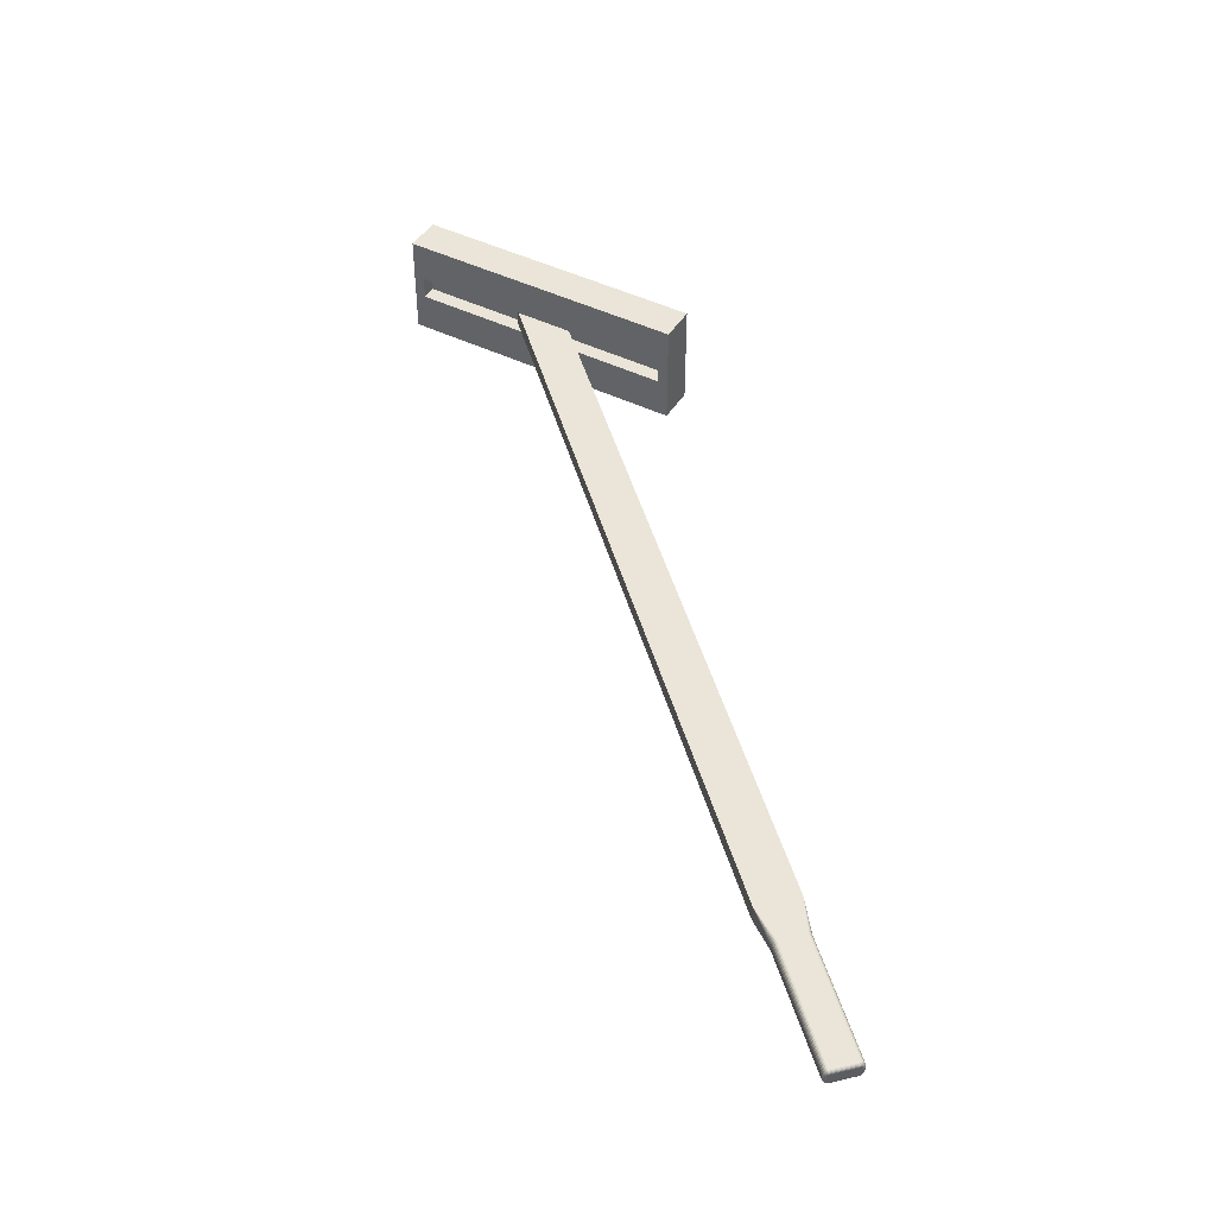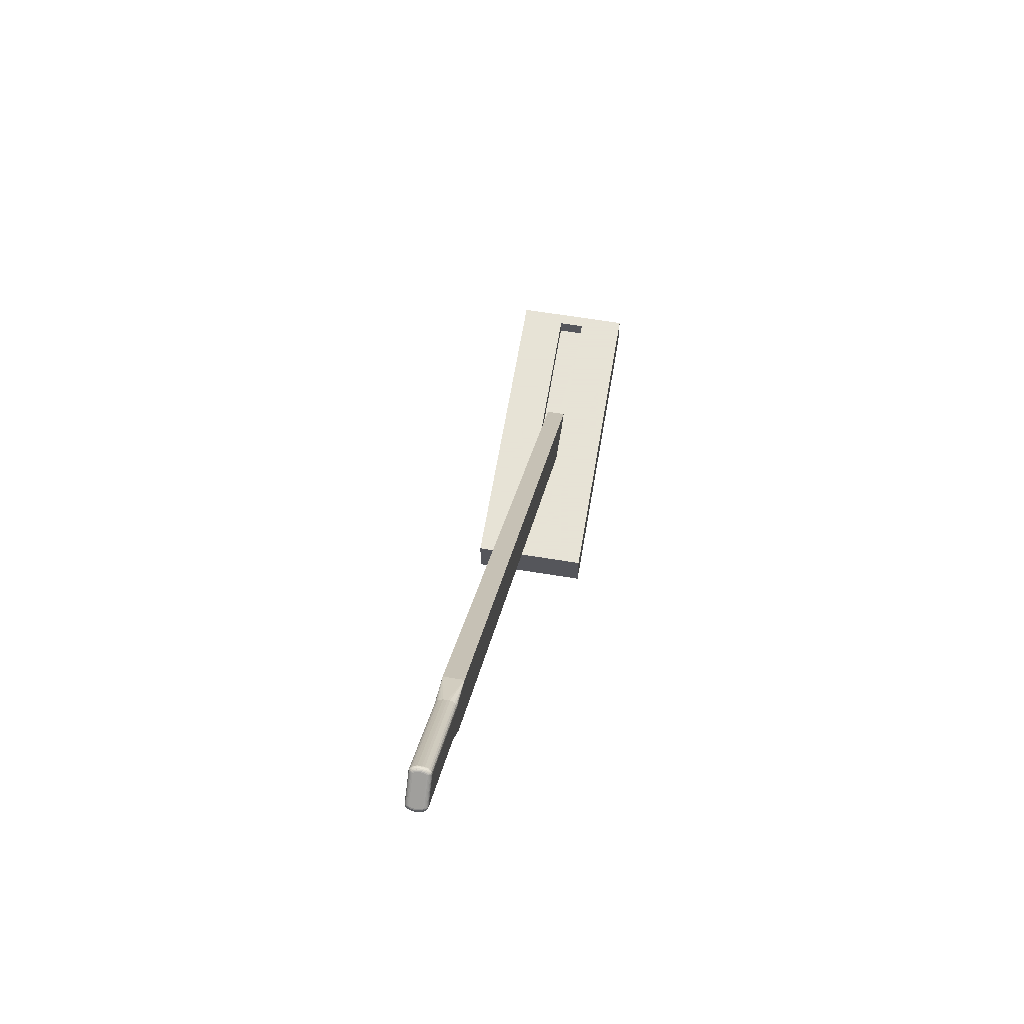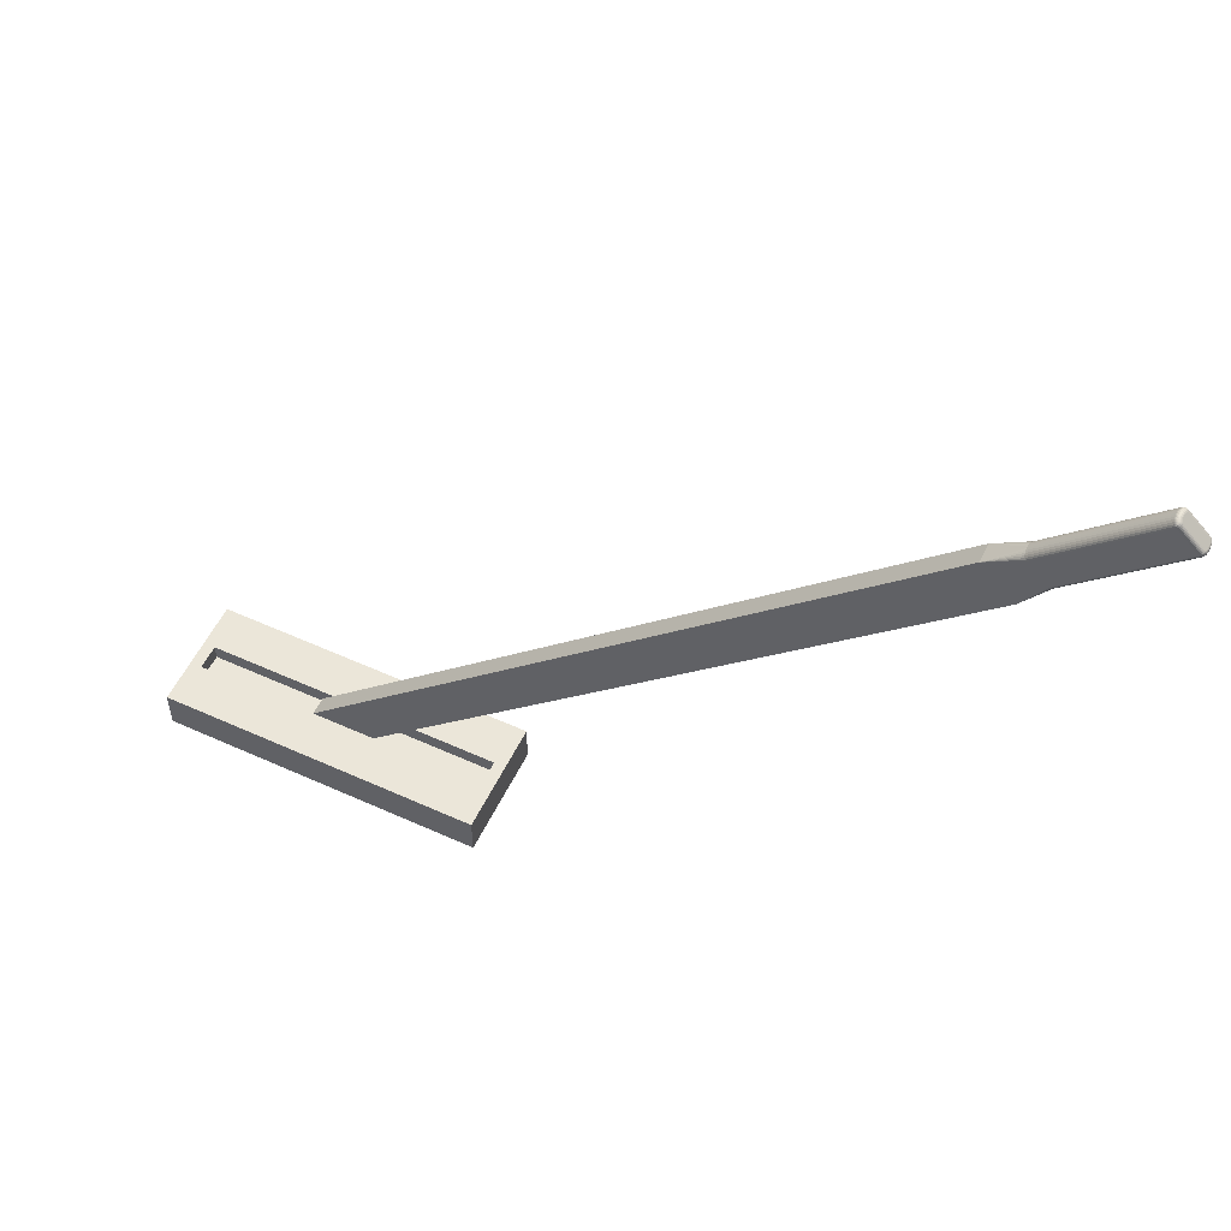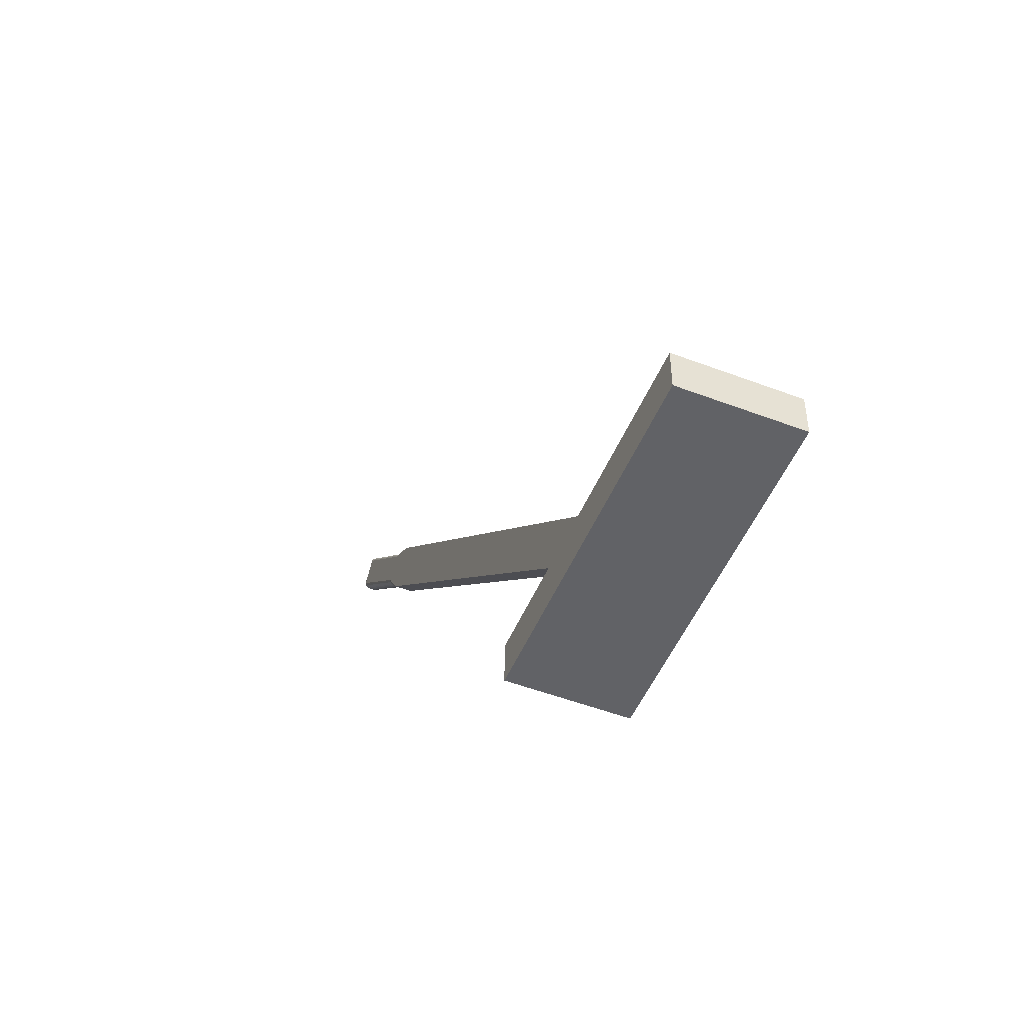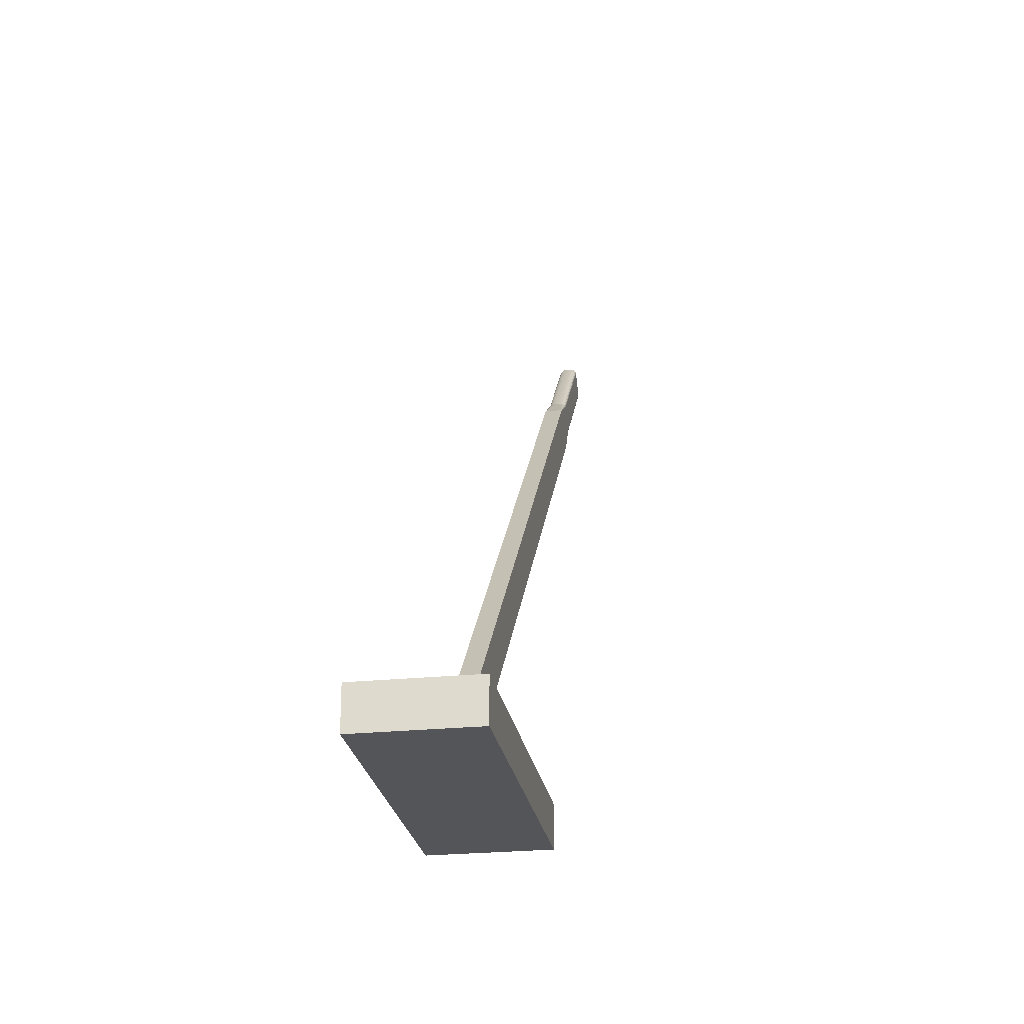
<metadata>
{"format":"obj","ext":"obj","renderer":"f3d","projection":"perspective","resolution":1024,"background":"white","views":[{"elev":45.2,"azim":-150.2,"up":"+Z"},{"elev":62.8,"azim":-80.5,"up":"+Y"},{"elev":55.2,"azim":-154.4,"up":"+Y"},{"elev":-50.7,"azim":67.4,"up":"+Y"},{"elev":-24.7,"azim":99.4,"up":"+Y"}]}
</metadata>
<code>
o ON
v 0.2451 -0.03244 0.5889
v 0.2637 0.03244 0.5198
v 0.2451 -0.03244 0.4111
v 0.2637 0.03244 0.4802
v 0.7549 -0.03244 0.5889
v 0.7363 0.03244 0.5198
v 0.7549 -0.03244 0.4111
v 0.7363 0.03244 0.4802
v 0.2451 0.03244 0.5889
v 0.2451 0.03244 0.4111
v 0.7549 0.03244 0.4111
v 0.7549 0.03244 0.5889
v 0.2637 0.006656 0.5198
v 0.2637 0.006656 0.4802
v 0.7363 0.006656 0.4802
v 0.7363 0.006656 0.5198
v 0.4976 -0.02812 0.5145
v -0.4529 0.9223 0.5145
v 0.4976 -0.02812 0.4855
v -0.4529 0.9223 0.4855
v 0.5483 0.02263 0.5145
v -0.4021 0.9731 0.5145
v 0.5483 0.02263 0.4855
v -0.4021 0.9731 0.4855
v -0.4856 0.9745 0.5145
v -0.4911 0.969 0.5011
v -0.4529 0.9223 0.5145
v -0.487 0.973 0.5141
v -0.4884 0.9717 0.5127
v -0.4895 0.9706 0.5106
v -0.4904 0.9697 0.5078
v -0.4909 0.9692 0.5046
v -0.4911 0.969 0.4989
v -0.4856 0.9745 0.4855
v -0.4529 0.9223 0.4855
v -0.4909 0.9692 0.4954
v -0.4904 0.9697 0.4922
v -0.4895 0.9706 0.4894
v -0.4884 0.9717 0.4873
v -0.487 0.973 0.4859
v -0.4543 1.006 0.4855
v -0.4488 1.011 0.4989
v -0.4021 0.9731 0.4855
v -0.4528 1.007 0.4859
v -0.4515 1.009 0.4873
v -0.4504 1.01 0.4894
v -0.4495 1.011 0.4922
v -0.449 1.011 0.4954
v -0.4488 1.011 0.5011
v -0.4543 1.006 0.5145
v -0.4021 0.9731 0.5145
v -0.449 1.011 0.5046
v -0.4495 1.011 0.5078
v -0.4504 1.01 0.5106
v -0.4515 1.009 0.5127
v -0.4528 1.007 0.5141
v -0.6394 1.126 0.5009
v -0.6394 1.117 0.5011
v -0.6403 1.124 0.501
v -0.6409 1.123 0.501
v -0.6411 1.121 0.5011
v -0.6409 1.12 0.5011
v -0.6403 1.119 0.5011
v -0.6339 1.123 0.5145
v -0.6377 1.127 0.5085
v -0.635 1.124 0.5143
v -0.636 1.125 0.5137
v -0.6368 1.126 0.5128
v -0.6373 1.127 0.5115
v -0.6376 1.127 0.5101
v -0.6392 1.126 0.5037
v -0.6392 1.117 0.5046
v -0.6402 1.125 0.5039
v -0.6408 1.123 0.5041
v -0.641 1.122 0.5043
v -0.6407 1.12 0.5045
v -0.6401 1.119 0.5046
v -0.6389 1.126 0.5059
v -0.6386 1.118 0.5078
v -0.6397 1.125 0.5064
v -0.6403 1.124 0.5069
v -0.6405 1.122 0.5073
v -0.6402 1.121 0.5076
v -0.6396 1.119 0.5078
v -0.6383 1.127 0.5075
v -0.6378 1.119 0.5106
v -0.6391 1.126 0.5083
v -0.6396 1.124 0.5091
v -0.6397 1.123 0.5097
v -0.6394 1.121 0.5102
v -0.6387 1.12 0.5105
v -0.6379 1.127 0.5084
v -0.6366 1.12 0.5127
v -0.6385 1.126 0.5095
v -0.6388 1.125 0.5106
v -0.6388 1.124 0.5115
v -0.6384 1.123 0.5121
v -0.6376 1.121 0.5126
v -0.6378 1.127 0.5085
v -0.6353 1.121 0.5141
v -0.6381 1.127 0.5099
v -0.6381 1.126 0.5113
v -0.6378 1.125 0.5124
v -0.6372 1.124 0.5133
v -0.6364 1.122 0.5139
v -0.6377 1.127 0.4915
v -0.6339 1.123 0.4855
v -0.6376 1.127 0.4899
v -0.6373 1.127 0.4885
v -0.6368 1.126 0.4872
v -0.636 1.125 0.4863
v -0.635 1.124 0.4857
v -0.6394 1.117 0.4989
v -0.6394 1.126 0.4991
v -0.6403 1.119 0.4989
v -0.6409 1.12 0.4989
v -0.6411 1.121 0.4989
v -0.6409 1.123 0.499
v -0.6403 1.124 0.499
v -0.6353 1.121 0.4859
v -0.6378 1.127 0.4915
v -0.6364 1.122 0.4861
v -0.6372 1.124 0.4867
v -0.6378 1.125 0.4876
v -0.6381 1.126 0.4887
v -0.6381 1.127 0.4901
v -0.6366 1.12 0.4873
v -0.6379 1.127 0.4916
v -0.6376 1.121 0.4874
v -0.6384 1.123 0.4879
v -0.6388 1.124 0.4885
v -0.6388 1.125 0.4894
v -0.6385 1.126 0.4905
v -0.6378 1.119 0.4894
v -0.6383 1.127 0.4925
v -0.6387 1.12 0.4895
v -0.6394 1.121 0.4898
v -0.6397 1.123 0.4903
v -0.6396 1.124 0.4909
v -0.6391 1.126 0.4917
v -0.6386 1.118 0.4922
v -0.6389 1.126 0.4941
v -0.6396 1.119 0.4922
v -0.6402 1.121 0.4924
v -0.6405 1.122 0.4927
v -0.6403 1.124 0.4931
v -0.6397 1.125 0.4936
v -0.6392 1.117 0.4954
v -0.6392 1.126 0.4963
v -0.6401 1.119 0.4954
v -0.6407 1.12 0.4955
v -0.641 1.122 0.4957
v -0.6408 1.123 0.4959
v -0.6402 1.125 0.4961
v -0.6055 1.16 0.4991
v -0.5971 1.16 0.4989
v -0.6043 1.161 0.499
v -0.6028 1.161 0.499
v -0.6013 1.161 0.4989
v -0.5998 1.161 0.4989
v -0.5983 1.161 0.4989
v -0.6025 1.154 0.4855
v -0.6072 1.158 0.4915
v -0.6037 1.155 0.4857
v -0.6047 1.156 0.4863
v -0.6057 1.157 0.4872
v -0.6064 1.158 0.4885
v -0.607 1.158 0.4899
v -0.6057 1.159 0.4963
v -0.5973 1.159 0.4954
v -0.6044 1.16 0.4961
v -0.603 1.161 0.4959
v -0.6015 1.161 0.4957
v -0.5999 1.161 0.4955
v -0.5985 1.16 0.4954
v -0.606 1.159 0.4941
v -0.5978 1.159 0.4922
v -0.6049 1.16 0.4936
v -0.6035 1.16 0.4931
v -0.602 1.161 0.4927
v -0.6005 1.16 0.4924
v -0.599 1.16 0.4922
v -0.6066 1.159 0.4925
v -0.5987 1.158 0.4894
v -0.6055 1.159 0.4917
v -0.6042 1.16 0.4909
v -0.6027 1.16 0.4903
v -0.6013 1.16 0.4898
v -0.5999 1.159 0.4895
v -0.607 1.158 0.4916
v -0.5998 1.157 0.4873
v -0.6061 1.159 0.4905
v -0.605 1.159 0.4894
v -0.6037 1.159 0.4885
v -0.6023 1.159 0.4879
v -0.601 1.158 0.4874
v -0.6071 1.158 0.4915
v -0.6011 1.156 0.4859
v -0.6065 1.158 0.4901
v -0.6057 1.158 0.4887
v -0.6046 1.158 0.4876
v -0.6035 1.157 0.4867
v -0.6023 1.157 0.4861
v -0.6072 1.158 0.5085
v -0.6025 1.154 0.5145
v -0.607 1.158 0.5101
v -0.6064 1.158 0.5115
v -0.6057 1.157 0.5128
v -0.6047 1.156 0.5137
v -0.6037 1.155 0.5143
v -0.5971 1.16 0.5011
v -0.6055 1.16 0.5009
v -0.5983 1.161 0.5011
v -0.5998 1.161 0.5011
v -0.6013 1.161 0.5011
v -0.6028 1.161 0.501
v -0.6043 1.161 0.501
v -0.6011 1.156 0.5141
v -0.6071 1.158 0.5085
v -0.6023 1.157 0.5139
v -0.6035 1.157 0.5133
v -0.6046 1.158 0.5124
v -0.6057 1.158 0.5113
v -0.6065 1.158 0.5099
v -0.5998 1.157 0.5127
v -0.607 1.158 0.5084
v -0.601 1.158 0.5126
v -0.6023 1.159 0.5121
v -0.6037 1.159 0.5115
v -0.605 1.159 0.5106
v -0.6061 1.159 0.5095
v -0.5987 1.158 0.5106
v -0.6066 1.159 0.5075
v -0.5999 1.159 0.5105
v -0.6013 1.16 0.5102
v -0.6027 1.16 0.5097
v -0.6042 1.16 0.5091
v -0.6055 1.159 0.5083
v -0.5978 1.159 0.5078
v -0.606 1.159 0.5059
v -0.599 1.16 0.5078
v -0.6005 1.16 0.5076
v -0.602 1.161 0.5073
v -0.6035 1.16 0.5069
v -0.6049 1.16 0.5064
v -0.5973 1.159 0.5046
v -0.6057 1.159 0.5037
v -0.5985 1.16 0.5046
v -0.5999 1.161 0.5045
v -0.6015 1.161 0.5043
v -0.603 1.161 0.5041
v -0.6044 1.16 0.5039
f 9 3 1
f 10 7 3
f 11 5 7
f 12 1 5
f 7 1 3
f 8 16 6
f 4 9 2
f 8 10 4
f 6 11 8
f 2 12 6
f 14 16 15
f 2 14 4
f 6 13 2
f 4 15 8
f 18 19 17
f 20 23 19
f 24 21 23
f 21 18 17
f 23 17 19
f 42 49 51
f 25 205 64
f 177 48 47
f 30 79 31
f 120 39 127
f 26 33 35
f 50 25 27
f 34 41 43
f 25 28 27
f 28 29 27
f 29 30 27
f 30 31 27
f 31 32 27
f 32 26 27
f 33 36 35
f 36 37 35
f 37 38 35
f 38 39 35
f 39 40 35
f 40 34 35
f 41 44 43
f 44 45 43
f 45 46 43
f 46 47 43
f 47 48 43
f 48 42 43
f 49 52 51
f 52 53 51
f 53 54 51
f 54 55 51
f 55 56 51
f 56 50 51
f 184 47 46
f 246 49 211
f 205 56 218
f 44 191 45
f 191 46 45
f 162 44 41
f 56 225 218
f 232 53 239
f 53 246 239
f 225 54 232
f 79 32 31
f 34 162 41
f 107 40 120
f 28 93 29
f 93 30 29
f 25 100 28
f 36 113 148
f 38 141 134
f 37 148 141
f 170 42 48
f 42 211 49
f 127 38 134
f 26 113 33
f 155 163 204
f 162 203 198
f 164 202 203
f 165 201 202
f 166 200 201
f 167 199 200
f 168 197 199
f 191 203 196
f 196 202 195
f 195 201 194
f 194 200 193
f 193 199 192
f 192 197 190
f 184 196 189
f 189 195 188
f 188 194 187
f 187 193 186
f 186 192 185
f 185 190 183
f 177 189 182
f 182 188 181
f 181 187 180
f 180 186 179
f 179 185 178
f 178 183 176
f 170 182 175
f 175 181 174
f 174 180 173
f 173 179 172
f 172 178 171
f 171 176 169
f 156 175 161
f 161 174 160
f 160 173 159
f 159 172 158
f 158 171 157
f 157 169 155
f 205 220 210
f 210 221 209
f 209 222 208
f 208 223 207
f 207 224 206
f 206 219 204
f 225 220 218
f 227 221 220
f 228 222 221
f 229 223 222
f 230 224 223
f 231 219 224
f 232 227 225
f 234 228 227
f 235 229 228
f 236 230 229
f 237 231 230
f 238 226 231
f 239 234 232
f 241 235 234
f 242 236 235
f 243 237 236
f 244 238 237
f 245 233 238
f 246 241 239
f 248 242 241
f 249 243 242
f 250 244 243
f 251 245 244
f 252 240 245
f 211 248 246
f 213 249 248
f 214 250 249
f 215 251 250
f 216 252 251
f 217 247 252
f 64 105 100
f 66 104 105
f 67 103 104
f 68 102 103
f 69 101 102
f 70 99 101
f 93 105 98
f 98 104 97
f 97 103 96
f 96 102 95
f 95 101 94
f 94 99 92
f 86 98 91
f 91 97 90
f 90 96 89
f 89 95 88
f 88 94 87
f 87 92 85
f 79 91 84
f 84 90 83
f 83 89 82
f 82 88 81
f 81 87 80
f 80 85 78
f 72 84 77
f 77 83 76
f 76 82 75
f 75 81 74
f 74 80 73
f 73 78 71
f 58 77 63
f 63 76 62
f 62 75 61
f 61 74 60
f 60 73 59
f 59 71 57
f 107 122 112
f 112 123 111
f 111 124 110
f 110 125 109
f 109 126 108
f 108 121 106
f 127 122 120
f 129 123 122
f 130 124 123
f 131 125 124
f 132 126 125
f 133 121 126
f 134 129 127
f 136 130 129
f 137 131 130
f 138 132 131
f 139 133 132
f 140 128 133
f 141 136 134
f 143 137 136
f 144 138 137
f 145 139 138
f 146 140 139
f 147 135 140
f 148 143 141
f 150 144 143
f 151 145 144
f 152 146 145
f 153 147 146
f 154 142 147
f 113 150 148
f 115 151 150
f 116 152 151
f 117 153 152
f 118 154 153
f 119 149 154
f 58 115 113
f 63 116 115
f 62 117 116
f 61 118 117
f 60 119 118
f 59 114 119
f 64 210 66
f 66 209 67
f 67 208 68
f 208 69 68
f 207 70 69
f 206 65 70
f 107 164 162
f 112 165 164
f 111 166 165
f 166 109 167
f 167 108 168
f 168 106 163
f 156 213 211
f 161 214 213
f 160 215 214
f 159 216 215
f 158 217 216
f 157 212 217
f 32 58 26
f 9 10 3
f 10 11 7
f 11 12 5
f 12 9 1
f 7 5 1
f 8 15 16
f 4 10 9
f 8 11 10
f 6 12 11
f 2 9 12
f 14 13 16
f 2 13 14
f 6 16 13
f 4 14 15
f 18 20 19
f 20 24 23
f 24 22 21
f 21 22 18
f 23 21 17
f 51 22 24
f 24 43 51
f 43 42 51
f 25 50 205
f 177 170 48
f 30 86 79
f 120 40 39
f 35 20 18
f 18 27 35
f 27 26 35
f 27 18 22
f 22 51 27
f 51 50 27
f 43 24 20
f 20 35 43
f 35 34 43
f 184 177 47
f 246 52 49
f 205 50 56
f 44 198 191
f 191 184 46
f 162 198 44
f 56 55 225
f 232 54 53
f 53 52 246
f 225 55 54
f 79 72 32
f 34 107 162
f 107 34 40
f 28 100 93
f 93 86 30
f 25 64 100
f 36 33 113
f 38 37 141
f 37 36 148
f 170 156 42
f 42 156 211
f 127 39 38
f 26 58 113
f 190 197 163
f 163 106 65
f 106 121 128
f 65 106 57
f 128 135 106
f 135 142 106
f 142 149 106
f 149 114 106
f 114 57 106
f 57 71 65
f 71 78 65
f 78 85 65
f 85 92 65
f 92 99 65
f 65 204 163
f 204 219 226
f 163 155 169
f 226 233 204
f 233 240 204
f 240 247 204
f 247 212 204
f 212 155 204
f 169 176 163
f 176 183 163
f 183 190 163
f 162 164 203
f 164 165 202
f 165 166 201
f 166 167 200
f 167 168 199
f 168 163 197
f 191 198 203
f 196 203 202
f 195 202 201
f 194 201 200
f 193 200 199
f 192 199 197
f 184 191 196
f 189 196 195
f 188 195 194
f 187 194 193
f 186 193 192
f 185 192 190
f 177 184 189
f 182 189 188
f 181 188 187
f 180 187 186
f 179 186 185
f 178 185 183
f 170 177 182
f 175 182 181
f 174 181 180
f 173 180 179
f 172 179 178
f 171 178 176
f 156 170 175
f 161 175 174
f 160 174 173
f 159 173 172
f 158 172 171
f 157 171 169
f 205 218 220
f 210 220 221
f 209 221 222
f 208 222 223
f 207 223 224
f 206 224 219
f 225 227 220
f 227 228 221
f 228 229 222
f 229 230 223
f 230 231 224
f 231 226 219
f 232 234 227
f 234 235 228
f 235 236 229
f 236 237 230
f 237 238 231
f 238 233 226
f 239 241 234
f 241 242 235
f 242 243 236
f 243 244 237
f 244 245 238
f 245 240 233
f 246 248 241
f 248 249 242
f 249 250 243
f 250 251 244
f 251 252 245
f 252 247 240
f 211 213 248
f 213 214 249
f 214 215 250
f 215 216 251
f 216 217 252
f 217 212 247
f 64 66 105
f 66 67 104
f 67 68 103
f 68 69 102
f 69 70 101
f 70 65 99
f 93 100 105
f 98 105 104
f 97 104 103
f 96 103 102
f 95 102 101
f 94 101 99
f 86 93 98
f 91 98 97
f 90 97 96
f 89 96 95
f 88 95 94
f 87 94 92
f 79 86 91
f 84 91 90
f 83 90 89
f 82 89 88
f 81 88 87
f 80 87 85
f 72 79 84
f 77 84 83
f 76 83 82
f 75 82 81
f 74 81 80
f 73 80 78
f 58 72 77
f 63 77 76
f 62 76 75
f 61 75 74
f 60 74 73
f 59 73 71
f 107 120 122
f 112 122 123
f 111 123 124
f 110 124 125
f 109 125 126
f 108 126 121
f 127 129 122
f 129 130 123
f 130 131 124
f 131 132 125
f 132 133 126
f 133 128 121
f 134 136 129
f 136 137 130
f 137 138 131
f 138 139 132
f 139 140 133
f 140 135 128
f 141 143 136
f 143 144 137
f 144 145 138
f 145 146 139
f 146 147 140
f 147 142 135
f 148 150 143
f 150 151 144
f 151 152 145
f 152 153 146
f 153 154 147
f 154 149 142
f 113 115 150
f 115 116 151
f 116 117 152
f 117 118 153
f 118 119 154
f 119 114 149
f 58 63 115
f 63 62 116
f 62 61 117
f 61 60 118
f 60 59 119
f 59 57 114
f 64 205 210
f 66 210 209
f 67 209 208
f 208 207 69
f 207 206 70
f 206 204 65
f 107 112 164
f 112 111 165
f 111 110 166
f 166 110 109
f 167 109 108
f 168 108 106
f 156 161 213
f 161 160 214
f 160 159 215
f 159 158 216
f 158 157 217
f 157 155 212
f 32 72 58

</code>
